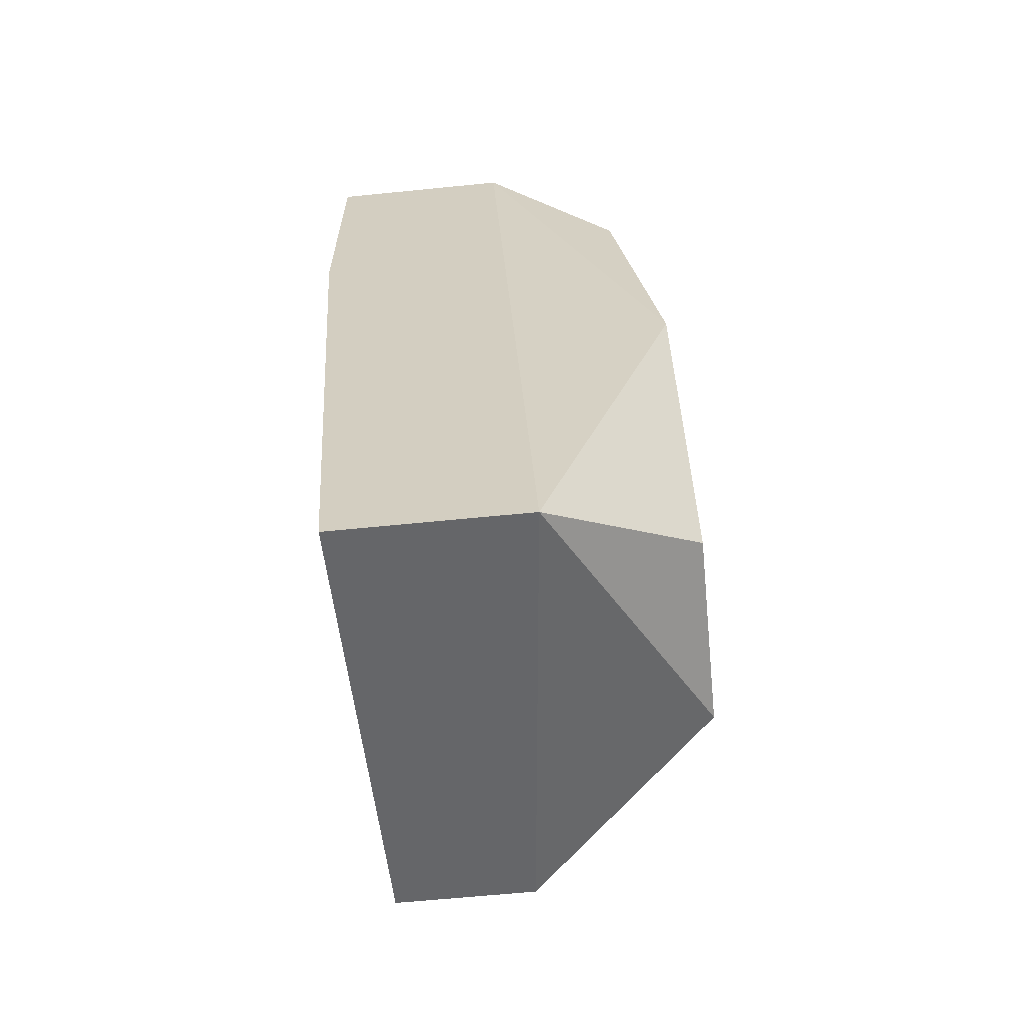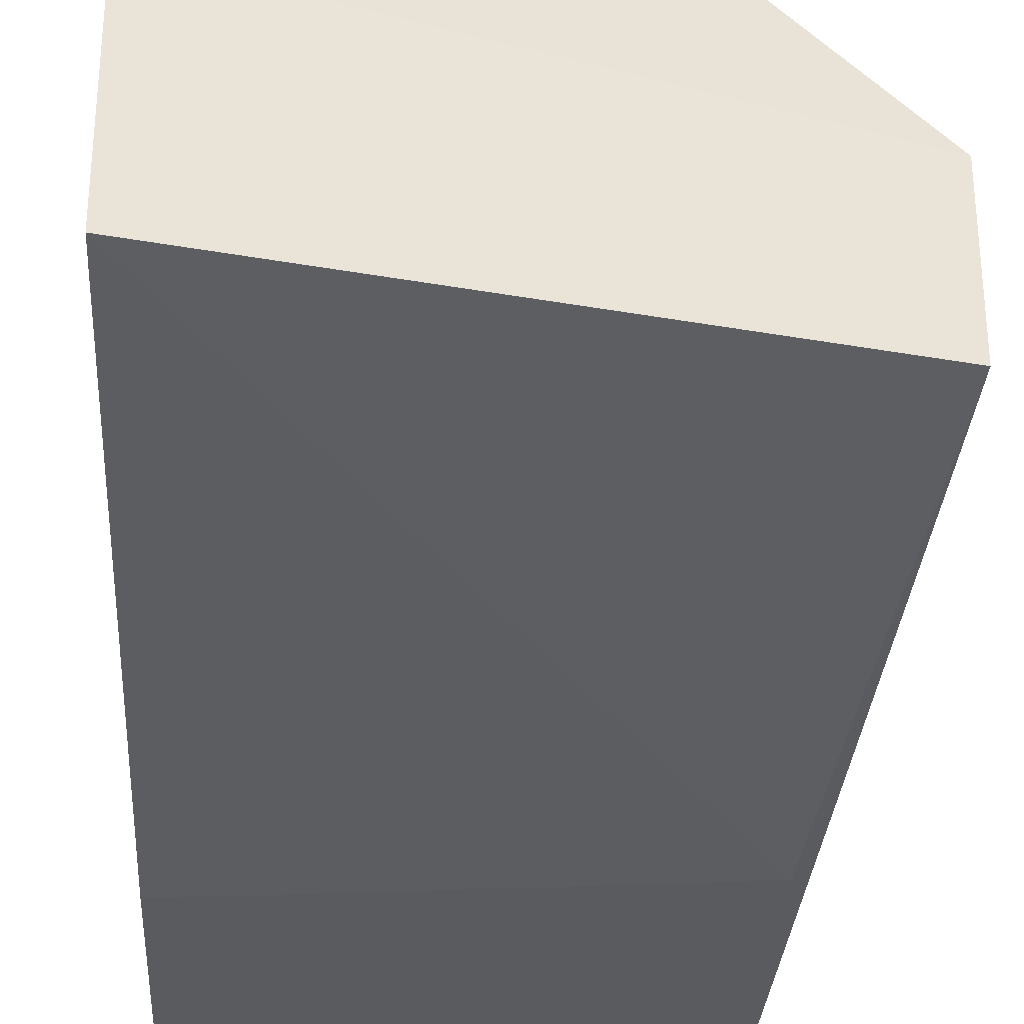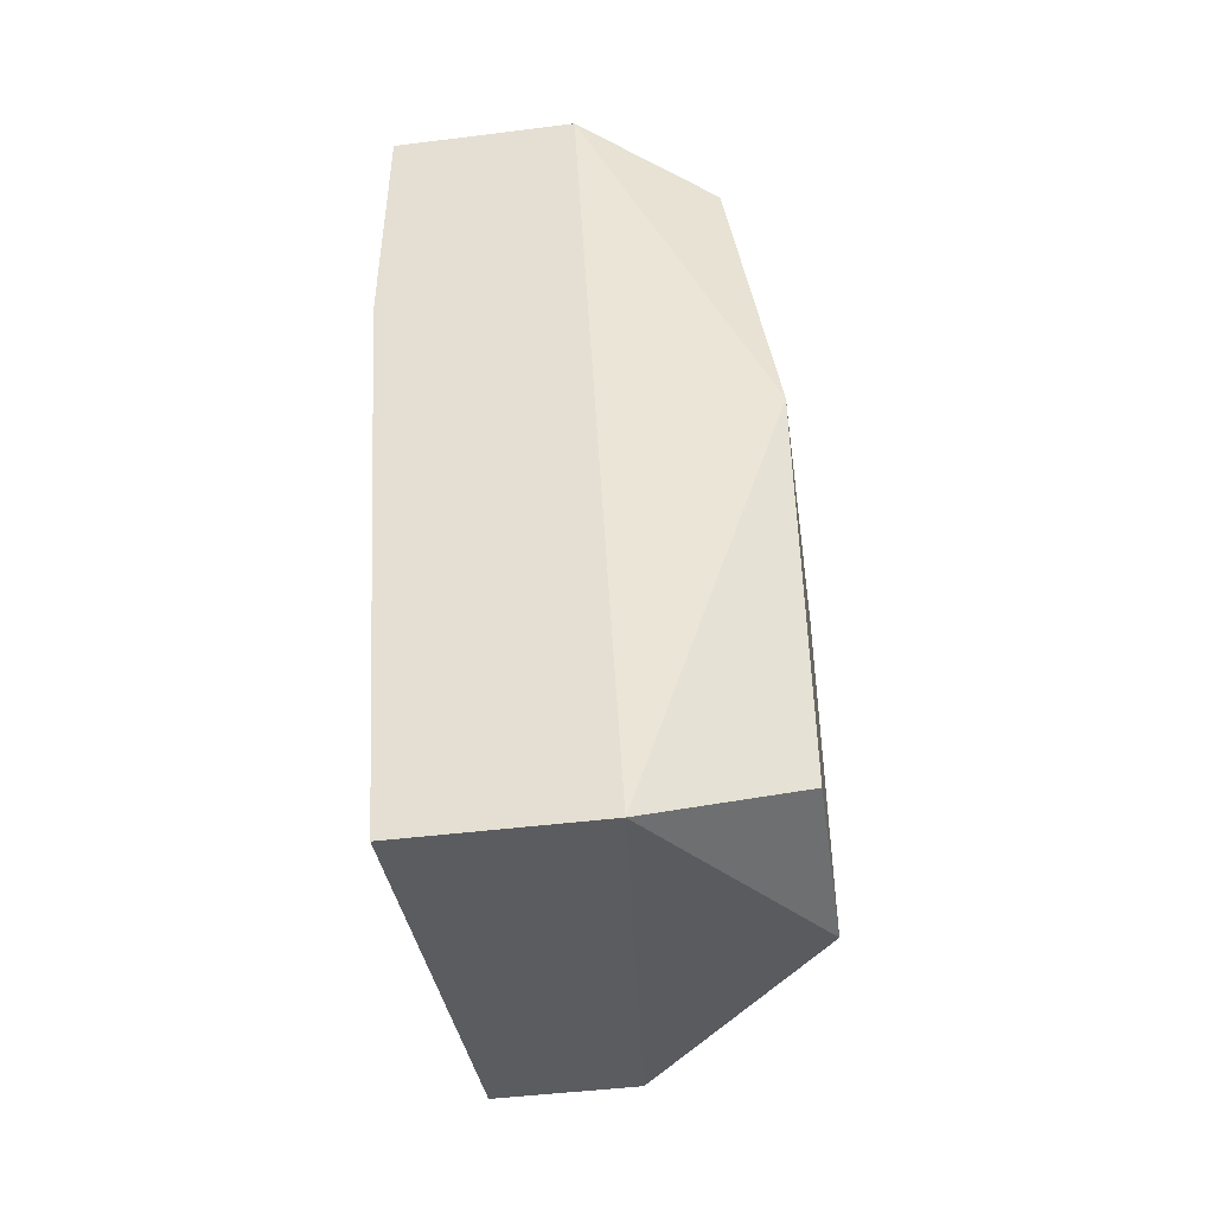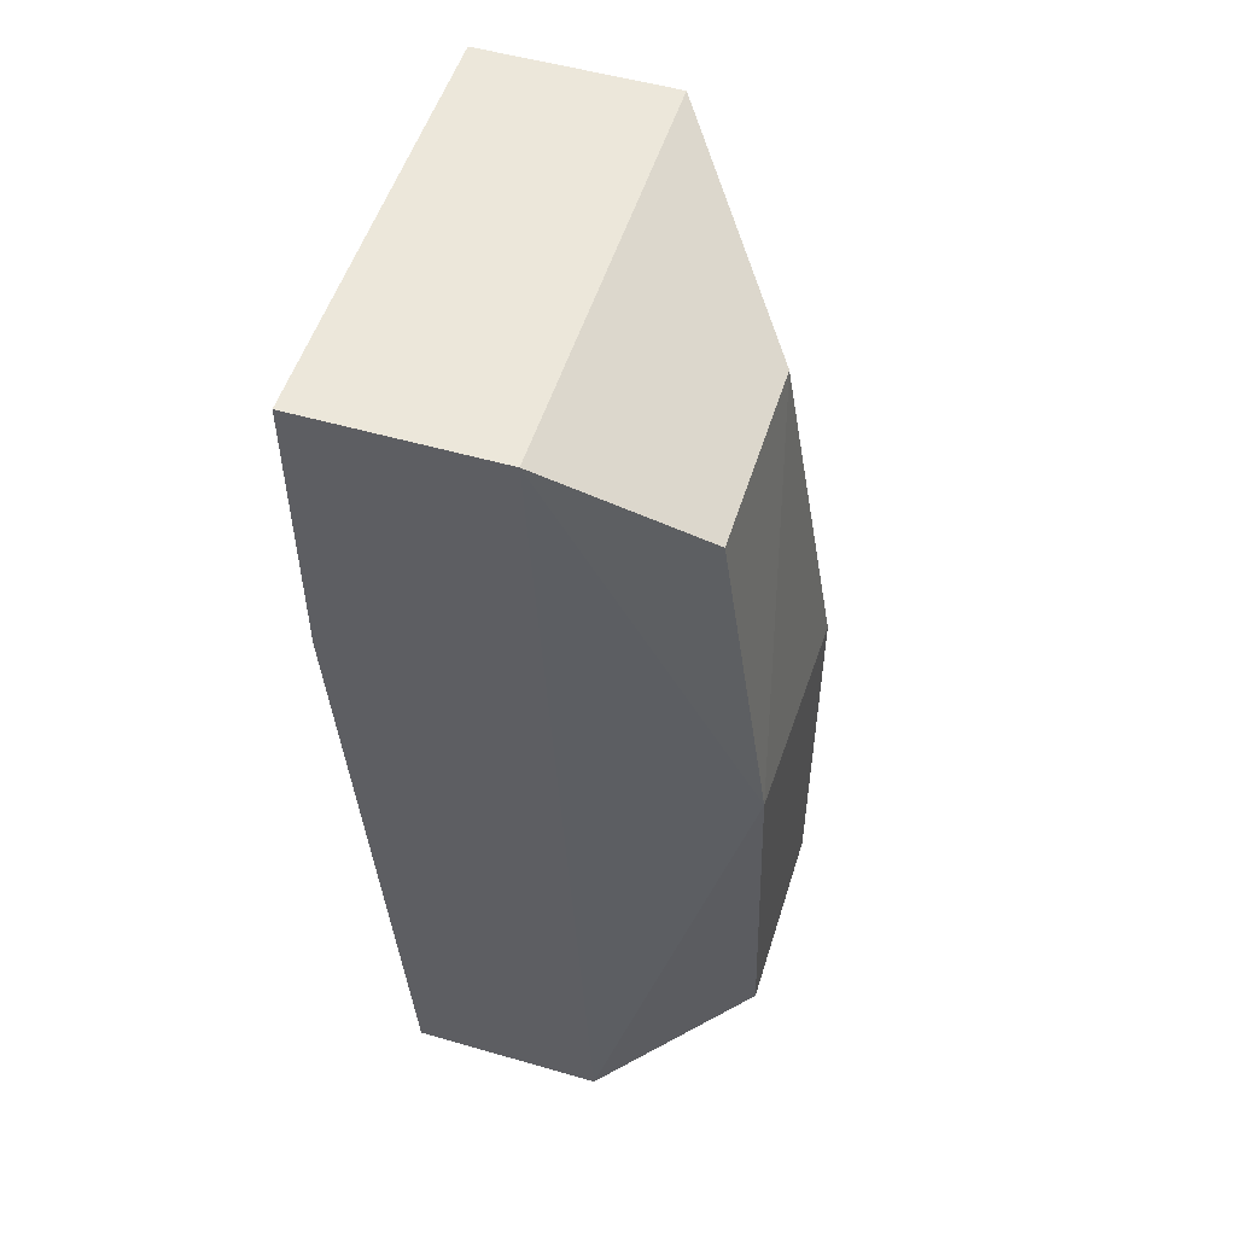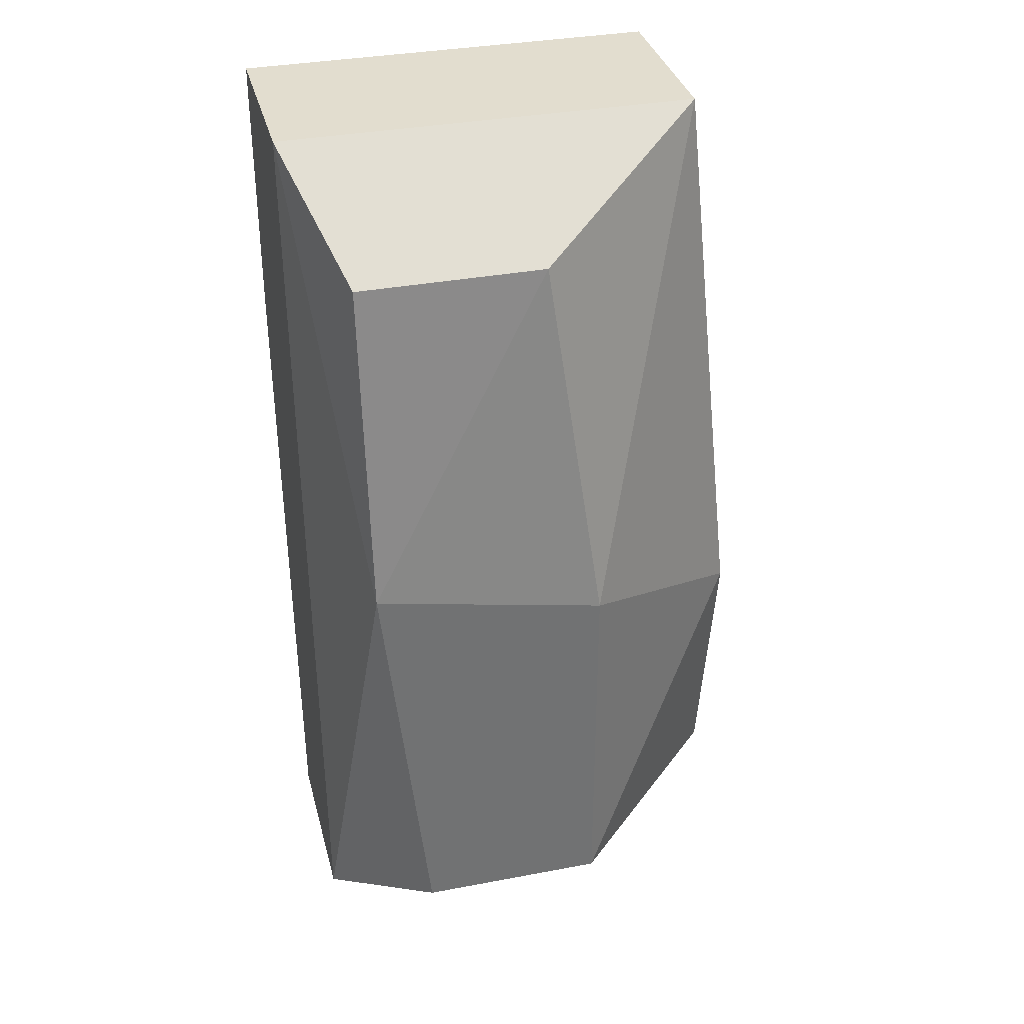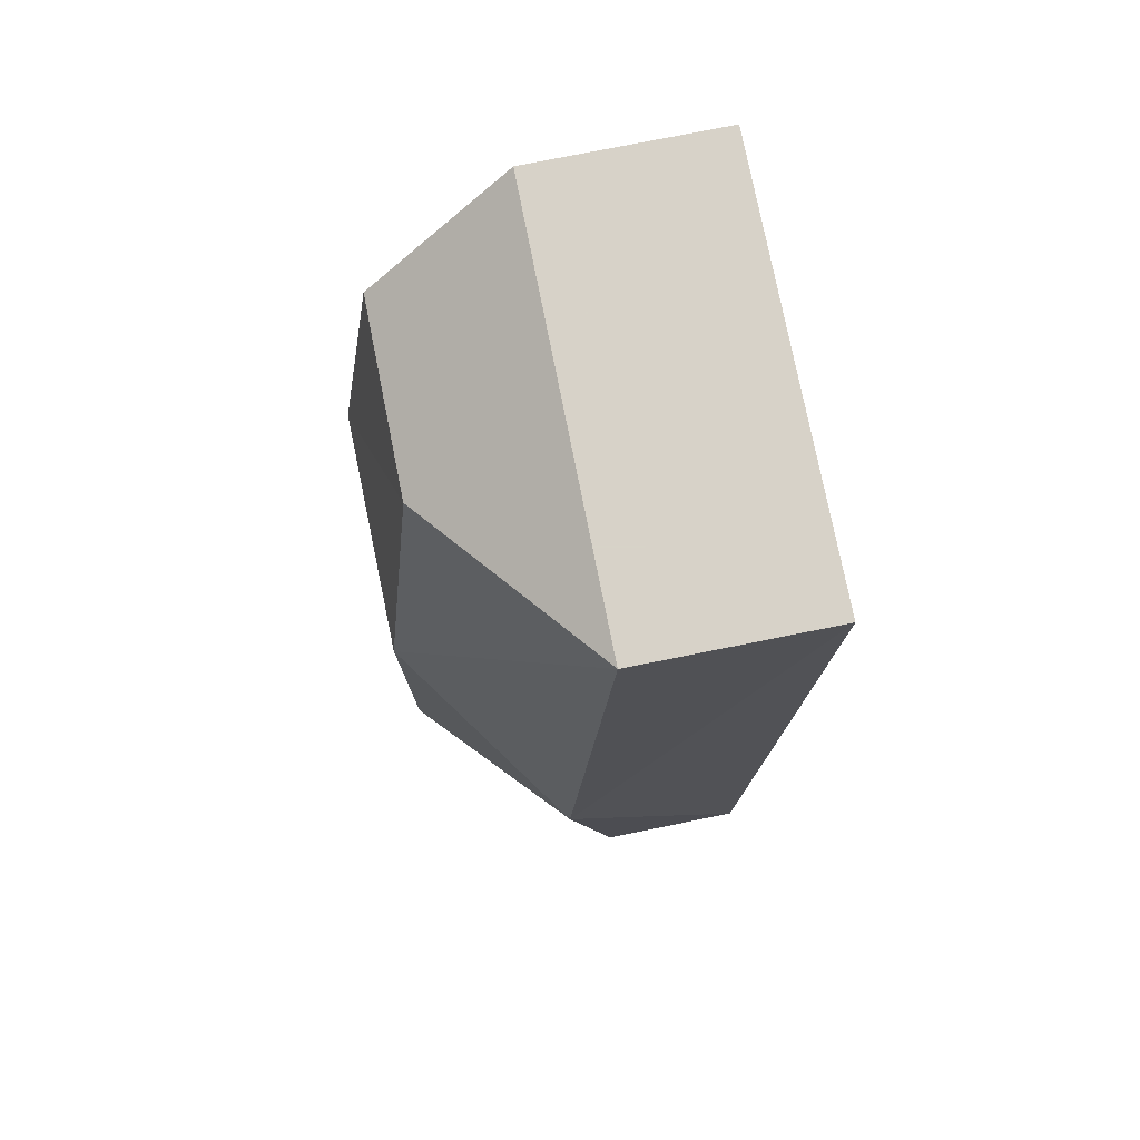
<metadata>
{"format":"obj","ext":"obj","renderer":"f3d","projection":"perspective","resolution":1024,"background":"white","views":[{"elev":-63.1,"azim":95.8,"up":"+Z"},{"elev":-32.5,"azim":177.3,"up":"+Y"},{"elev":-46.3,"azim":98.1,"up":"+Z"},{"elev":52.7,"azim":107.2,"up":"+Z"},{"elev":34.9,"azim":165.8,"up":"+Z"},{"elev":77.3,"azim":-101.3,"up":"+Z"}]}
</metadata>
<code>
v -0.0588 0.02998 0.006214
v -0.07174 0.01991 -0.006719
v -0.07174 0.02566 0.001902
v -0.07174 0.02423 -0.006719
v -0.05736 0.01848 0.01915
v -0.05736 0.01848 0.01053
v -0.05736 0.02423 0.01915
v -0.0588 0.02854 0.01628
v -0.06455 0.02854 0.01628
v -0.06598 0.02998 -0.006719
v -0.06598 0.02998 0.004779
v -0.0703 0.01848 0.01915
v -0.0703 0.01848 0.009091
v -0.0703 0.02423 0.01915
v -0.06024 0.02998 -0.006719
v -0.05736 0.01991 -0.009598
v -0.05736 0.02566 -0.009598
f 16 17 6
f 5 7 14
f 14 7 8
f 4 16 2
f 16 13 2
f 2 13 12
f 5 14 12
f 13 5 12
f 16 4 17
f 11 15 10
f 17 4 10
f 15 17 10
f 14 11 3
f 4 2 3
f 2 12 3
f 12 14 3
f 10 4 3
f 11 10 3
f 15 11 1
f 8 7 1
f 7 17 1
f 17 15 1
f 11 14 9
f 14 8 9
f 1 11 9
f 8 1 9
f 7 5 6
f 5 13 6
f 13 16 6
f 17 7 6

</code>
